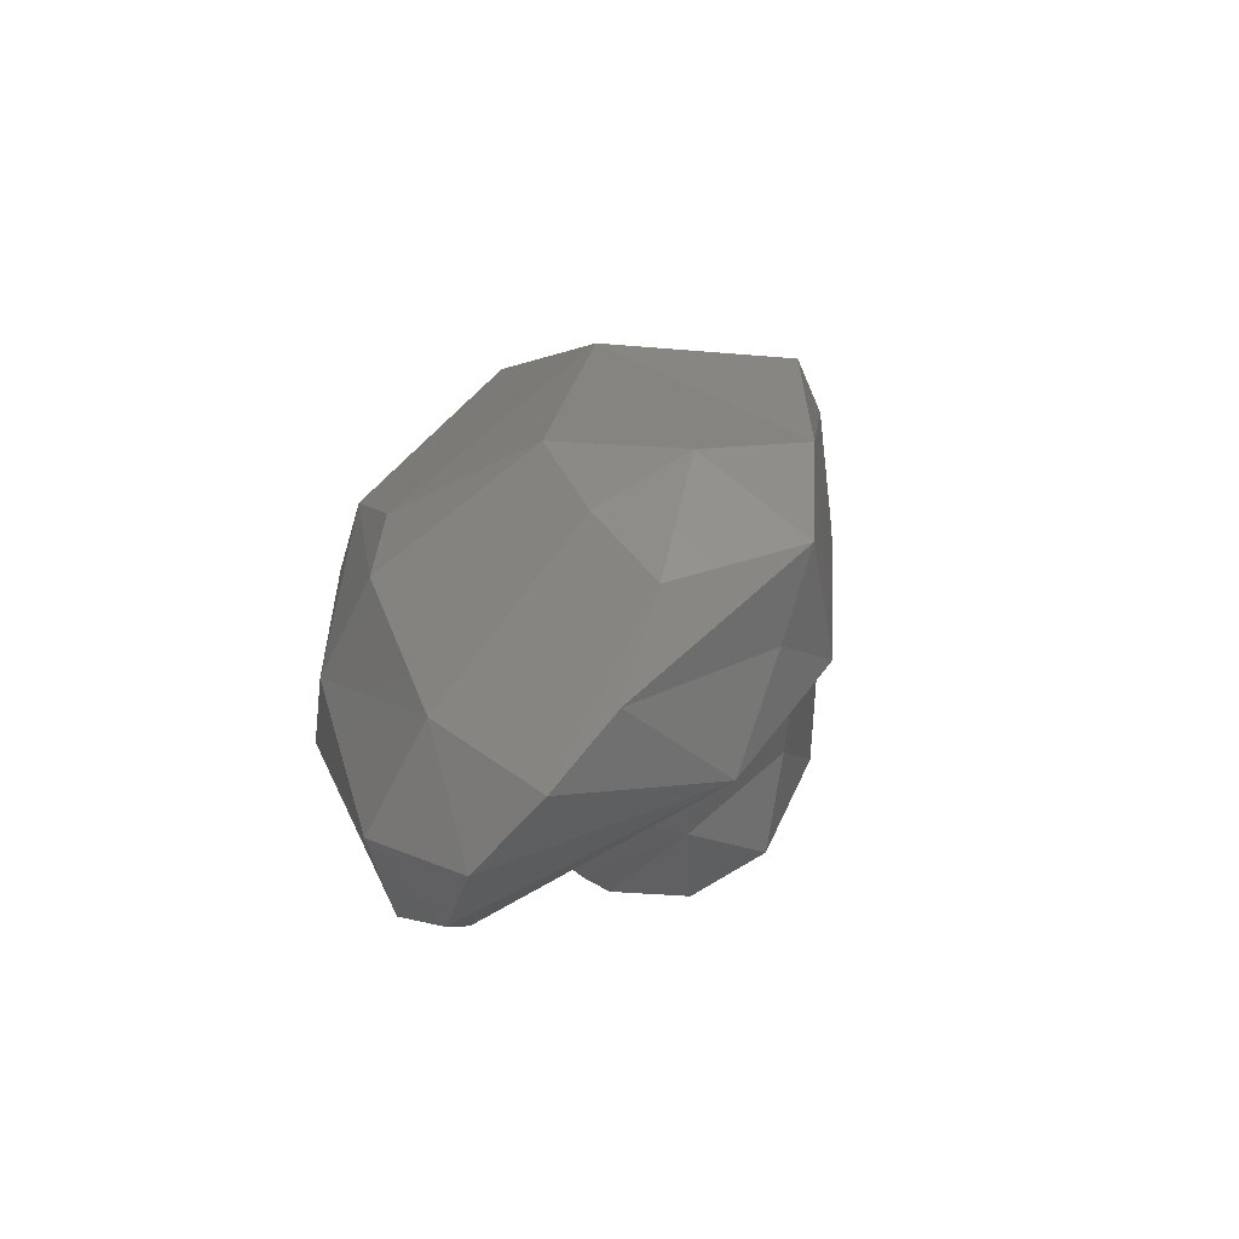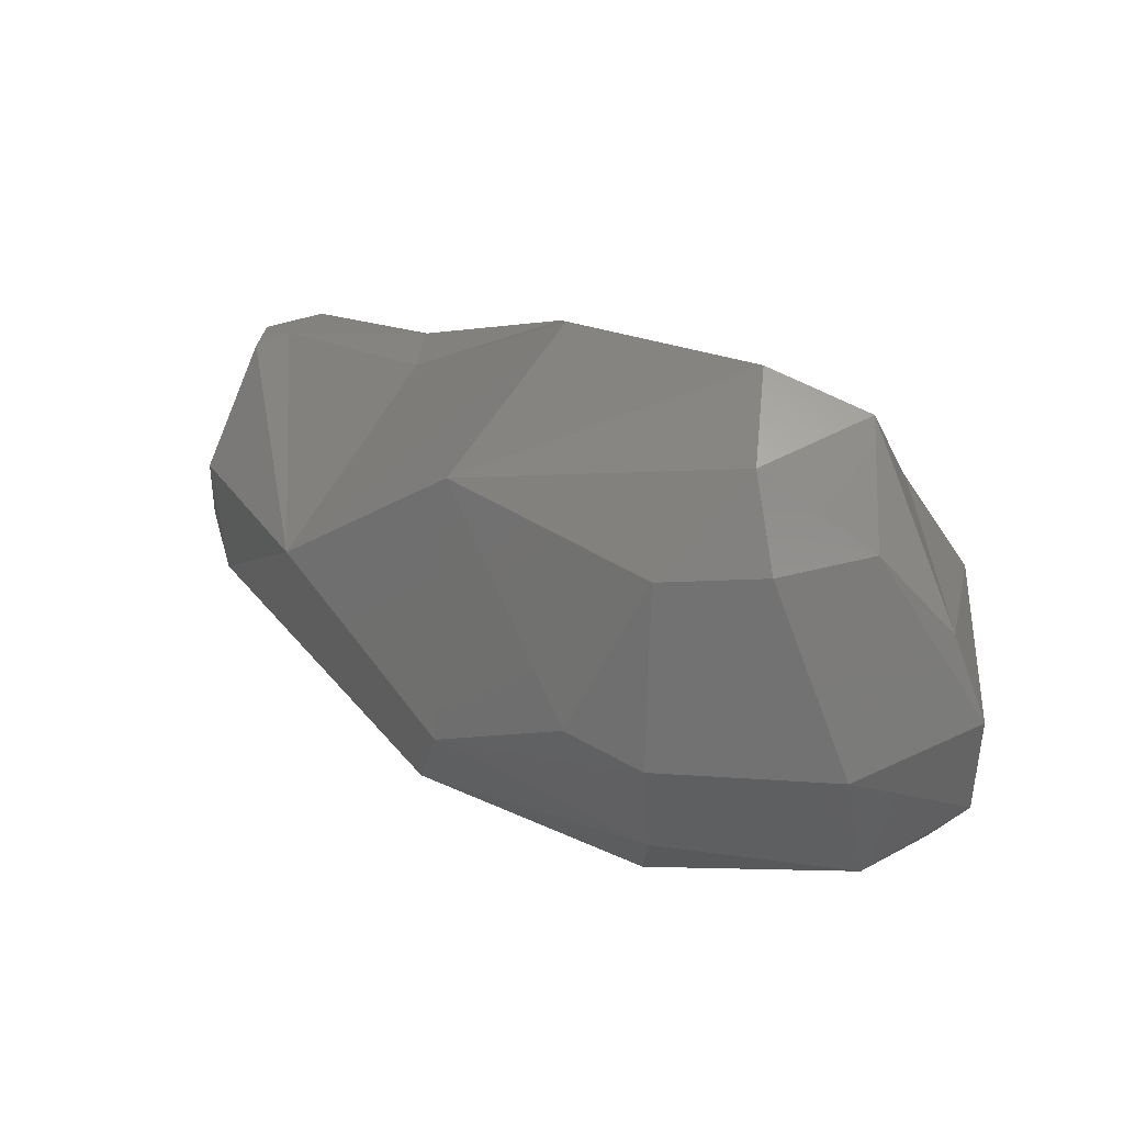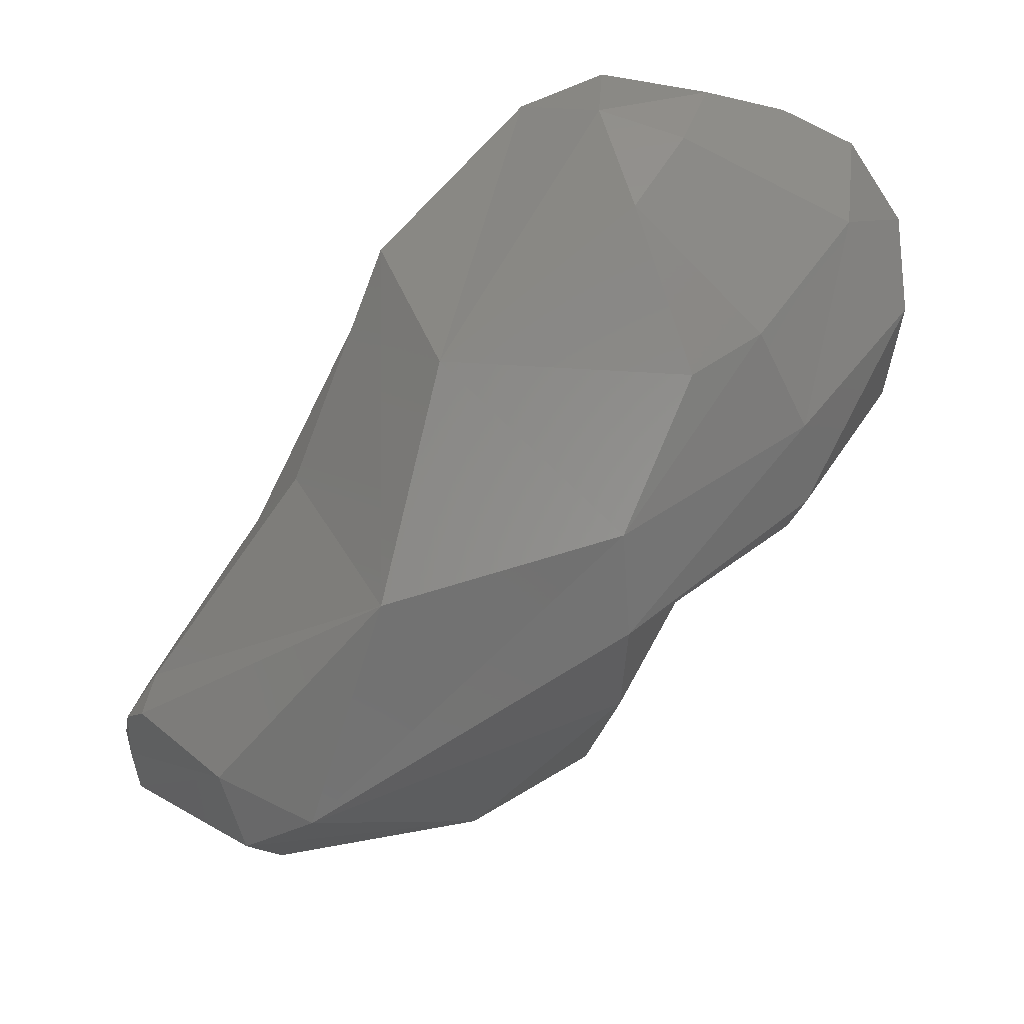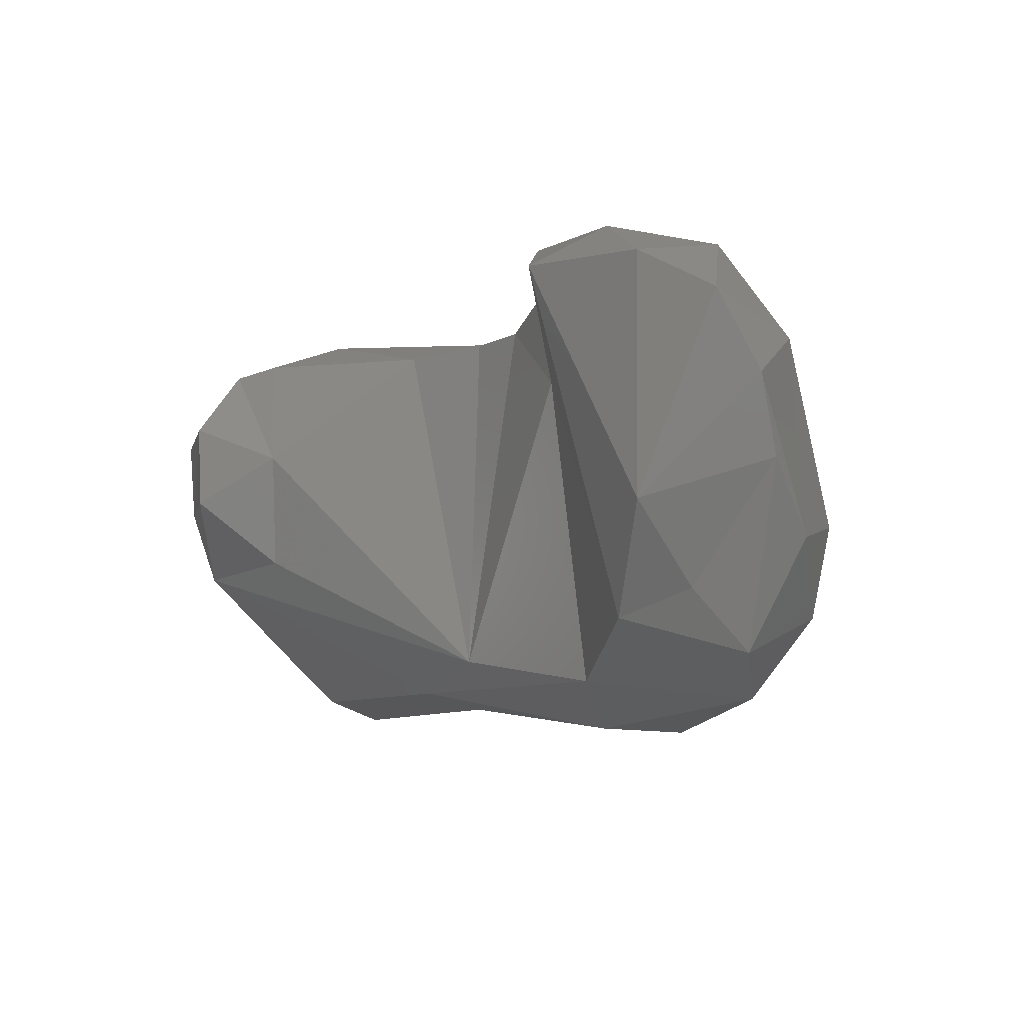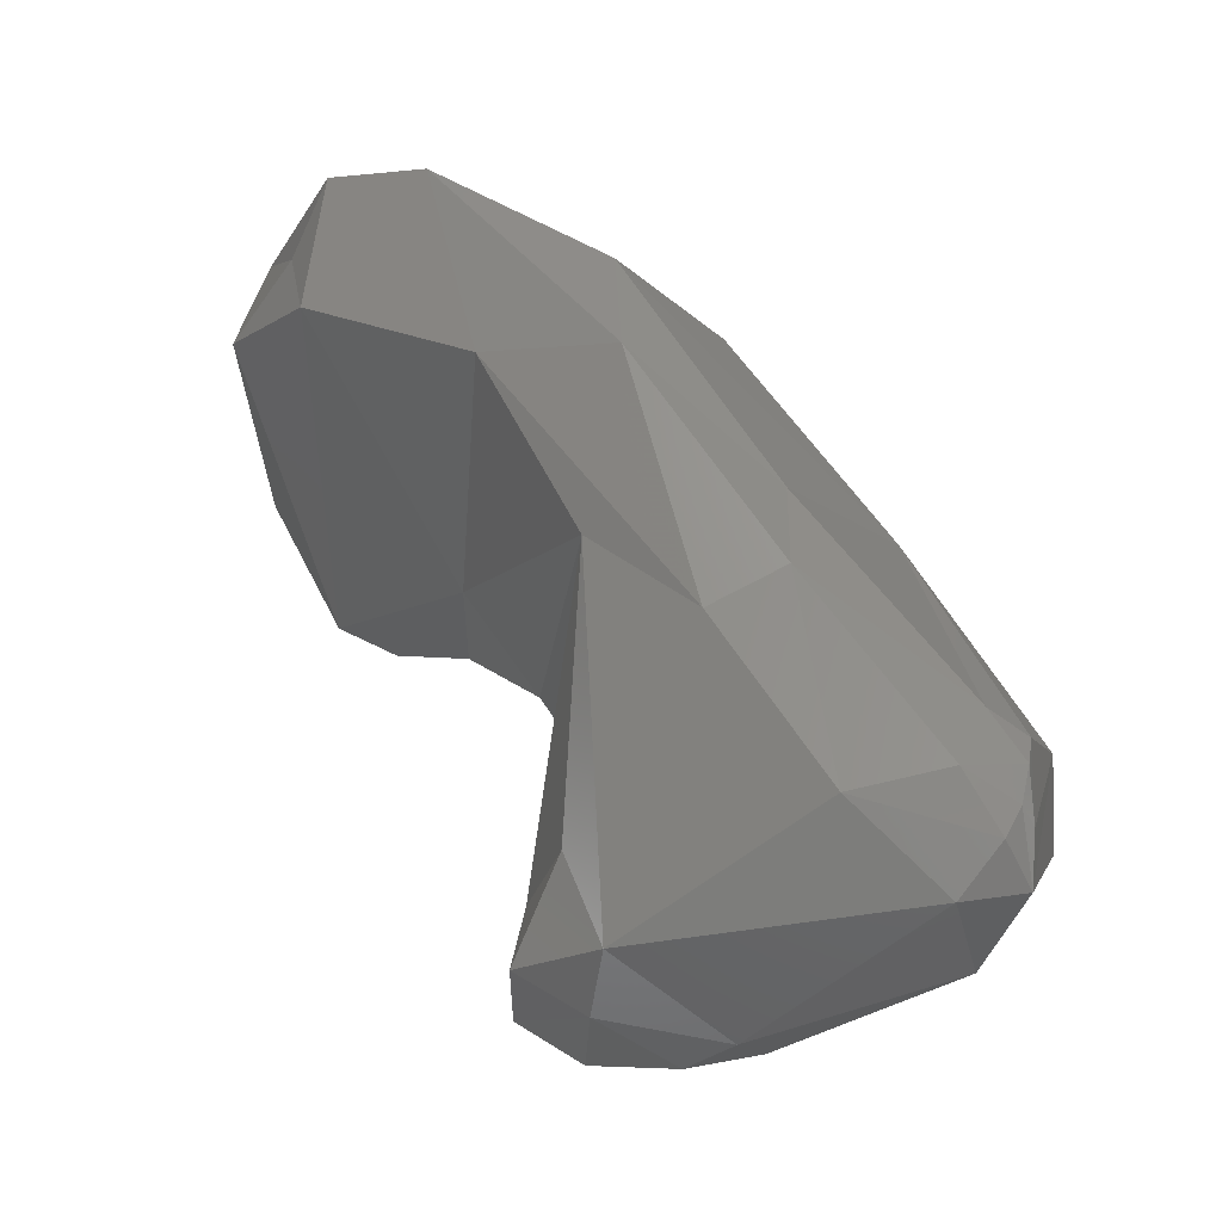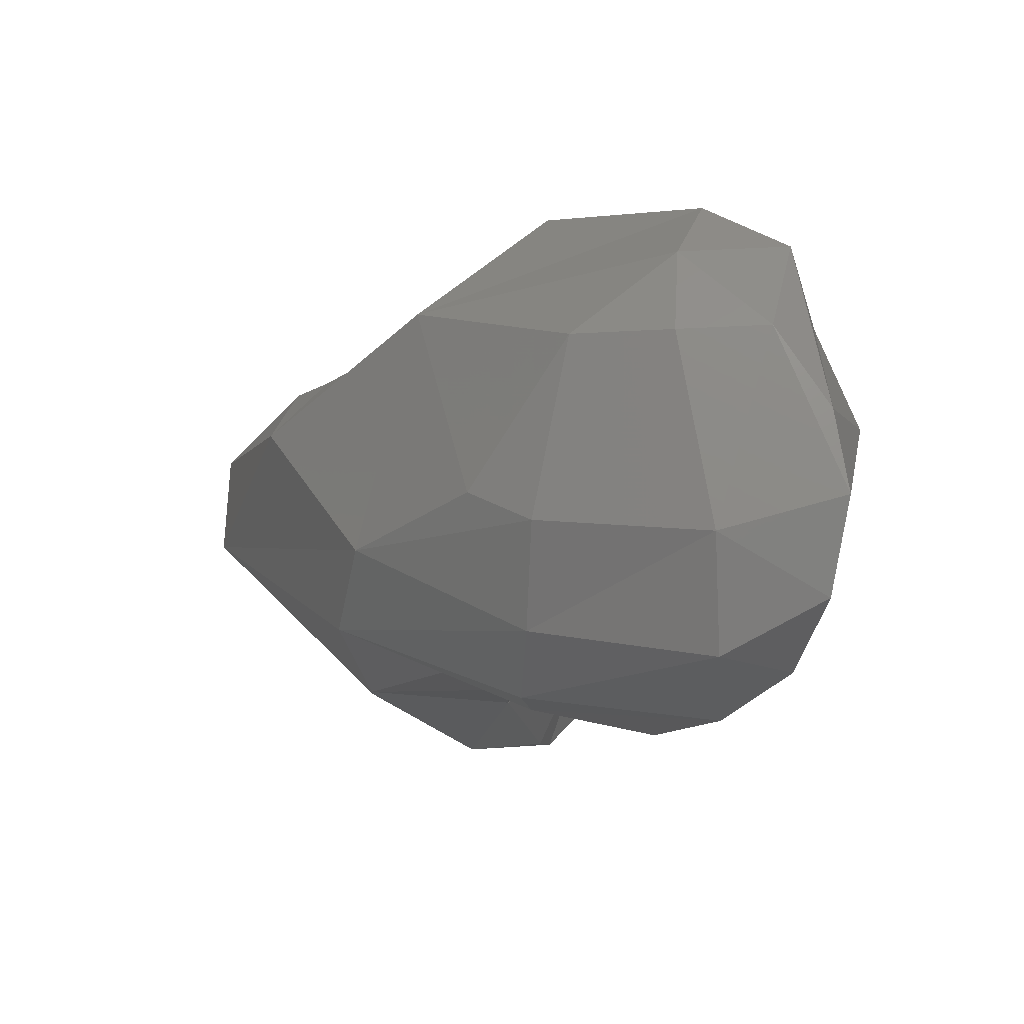
<metadata>
{"format":"stl","ext":"stl","renderer":"f3d","projection":"perspective","resolution":1024,"background":"white","views":[{"elev":53.3,"azim":23.5,"up":"+Y"},{"elev":78.0,"azim":-43.0,"up":"+Y"},{"elev":38.4,"azim":-102.9,"up":"+Y"},{"elev":39.6,"azim":120.7,"up":"+Z"},{"elev":-12.2,"azim":134.5,"up":"+Y"},{"elev":48.3,"azim":-30.9,"up":"+Y"}]}
</metadata>
<code>
# stl→obj: 73 verts, 142 faces
v -0.009491 -0.00929 -0.008409
v -0.01003 -0.01144 -0.0172
v -0.007679 -0.01489 -0.0122
v -0.006256 -0.01441 -0.008465
v -0.0103 -0.006042 -0.008476
v -0.005647 -0.01119 -0.007338
v -0.006249 -0.009197 -0.006477
v -0.007792 -0.006734 -0.006118
v -0.009209 -0.01277 -0.01899
v -0.009608 -0.003219 -0.008522
v -0.009022 -0.004904 -0.01487
v -0.008559 -0.0106 -0.01951
v -0.004358 -0.01699 -0.01023
v -0.007631 -0.01503 -0.0179
v -0.00557 -0.0169 -0.01271
v -0.004585 -0.01712 -0.01125
v -0.004006 -0.01535 -0.00817
v -0.003413 -0.01629 -0.008565
v -0.007675 -0.001982 -0.003042
v -0.007427 -0.005554 -0.003176
v -0.007926 -0.004351 -0.002874
v -0.001666 -0.01383 -0.009552
v -6.5e-05 -0.005867 -0.01295
v -0.006053 -0.007829 -0.005424
v -0.005677 -0.006549 -0.003135
v -0.004718 -0.01421 -0.02161
v -0.005206 -0.01574 -0.01971
v -0.005404 3.9e-05 -0.01247
v -0.007502 5.8e-05 -0.006208
v -0.006855 0.000611 -0.00418
v -0.00527 -0.01085 -0.02131
v -0.000883 0.000801 -0.01319
v -0.004431 -0.01021 -0.02075
v -0.003306 -0.004762 -0.01623
v -0.004664 -0.01286 -0.02176
v -0.003295 -0.01759 -0.01294
v -0.00215 -0.01749 -0.01101
v -0.001458 -0.01646 -0.009369
v -0.004657 -0.01725 -0.01423
v -0.004604 -0.000817 0.000807
v -0.003818 0.001747 -0.000793
v -0.004188 -0.003894 0.000611
v -0.004779 -0.00634 -0.00131
v 3.9e-05 -0.01547 -0.01081
v -0.000152 -0.01289 -0.01226
v -0.000838 -0.007878 -0.01591
v 0.001051 -0.00132 -0.01058
v 0.0001 -0.01519 -0.0138
v -0.003846 -0.00533 -0.004887
v -0.003384 -0.01445 -0.02063
v -0.004181 -0.01244 -0.0218
v -0.00376 -0.01317 -0.02165
v -0.003487 -0.01711 -0.01441
v -0.00412 0.003264 -0.006937
v 0.001044 0.003654 -0.008789
v -0.000884 0.004358 -0.007097
v -0.002253 0.004019 -0.005105
v -0.004592 -0.01152 -0.02172
v -0.000459 -0.001468 -0.01382
v -0.002209 -0.006869 -0.01726
v -0.00317 -0.01163 -0.02098
v -0.000858 -0.01655 -0.01244
v -0.00264 -0.002192 0.001303
v -0.001943 0.000426 0.001461
v -0.000757 0.002341 0.000302
v -0.000242 0.004181 -0.003882
v -0.00324 -0.005749 -0.000741
v -0.001592 -0.01217 -0.01907
v 0.002652 0.000424 -0.006137
v 0.002004 0.003846 -0.006249
v 0.001949 0.000449 -0.002624
v -4e-05 0.003241 -0.00154
v 0.001946 0.002109 -0.004869
f 1 2 3
f 3 4 1
f 5 2 1
f 6 1 4
f 1 6 7
f 7 8 1
f 1 8 5
f 9 3 2
f 2 10 11
f 5 10 2
f 2 11 12
f 12 9 2
f 13 4 3
f 14 15 3
f 14 3 9
f 3 16 13
f 3 15 16
f 4 17 6
f 4 18 17
f 18 4 13
f 5 19 10
f 8 20 5
f 21 5 20
f 5 21 19
f 22 6 17
f 23 7 6
f 23 6 22
f 8 7 24
f 23 24 7
f 25 8 24
f 20 8 25
f 26 27 9
f 9 12 26
f 9 27 14
f 28 11 10
f 29 28 10
f 10 30 29
f 30 10 19
f 12 11 31
f 32 11 28
f 31 11 33
f 34 33 11
f 11 32 34
f 12 35 26
f 12 31 35
f 13 36 37
f 13 16 36
f 38 18 13
f 13 37 38
f 14 39 15
f 39 14 27
f 15 39 16
f 39 36 16
f 22 17 18
f 22 18 38
f 21 40 19
f 19 41 30
f 40 41 19
f 42 20 43
f 43 20 25
f 20 42 21
f 40 21 42
f 44 22 38
f 44 45 22
f 22 45 23
f 46 47 23
f 48 46 23
f 48 23 45
f 24 23 49
f 23 47 49
f 49 25 24
f 49 43 25
f 26 50 27
f 51 52 26
f 35 51 26
f 26 52 50
f 50 53 27
f 39 27 53
f 29 54 28
f 55 32 28
f 55 28 56
f 56 28 54
f 30 54 29
f 57 54 30
f 30 41 57
f 31 58 35
f 33 58 31
f 59 34 32
f 59 32 55
f 34 60 33
f 33 60 61
f 61 58 33
f 34 59 60
f 58 51 35
f 36 62 37
f 39 53 36
f 36 53 62
f 38 37 62
f 38 62 44
f 40 42 63
f 63 64 40
f 40 64 41
f 65 66 41
f 66 57 41
f 41 64 65
f 42 43 67
f 67 63 42
f 49 67 43
f 44 62 48
f 48 45 44
f 46 60 59
f 59 47 46
f 60 46 68
f 68 46 48
f 47 59 55
f 55 69 47
f 47 69 49
f 53 48 62
f 48 53 50
f 50 68 48
f 49 69 67
f 68 50 52
f 52 51 61
f 51 58 61
f 52 61 68
f 57 56 54
f 69 55 70
f 56 70 55
f 56 66 70
f 66 56 57
f 61 60 68
f 71 64 63
f 71 63 67
f 71 65 64
f 65 72 66
f 72 65 71
f 66 72 70
f 71 67 69
f 73 69 70
f 71 69 73
f 73 70 72
f 71 73 72

</code>
